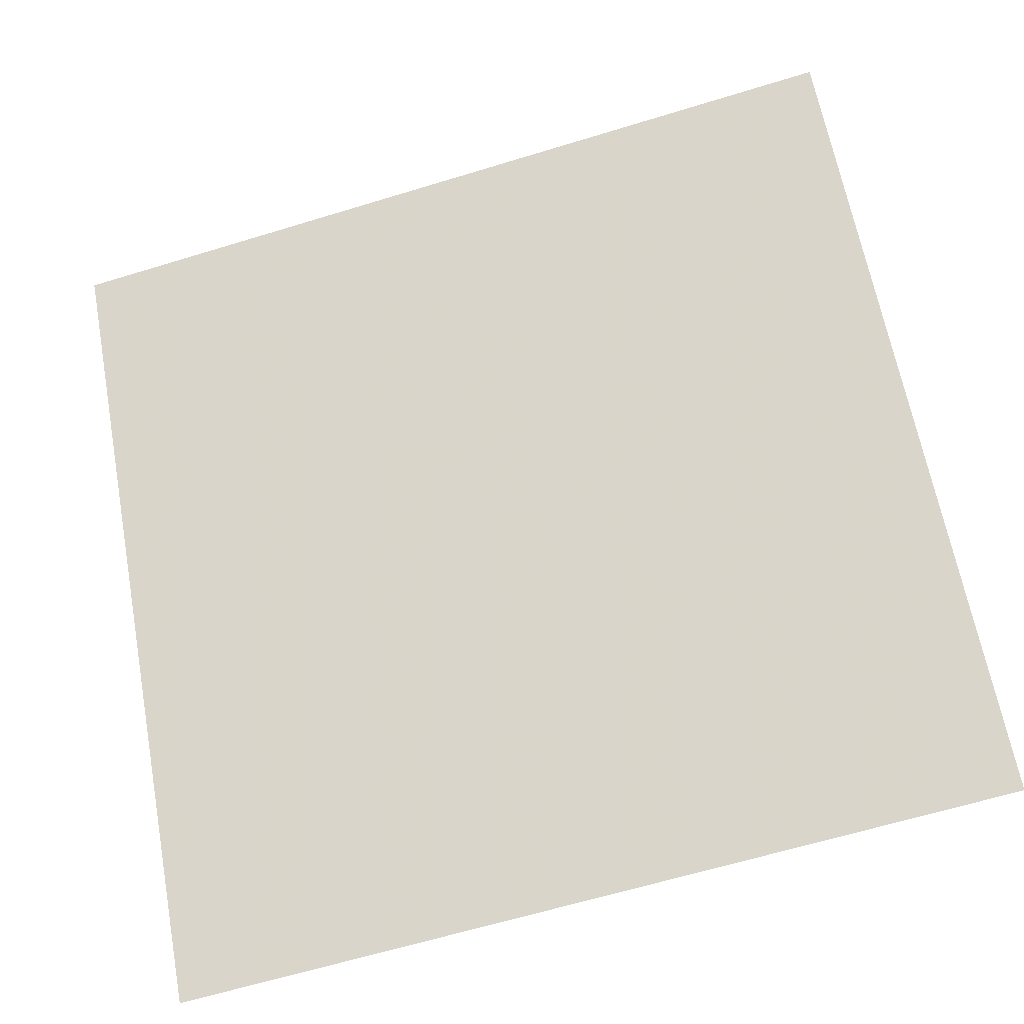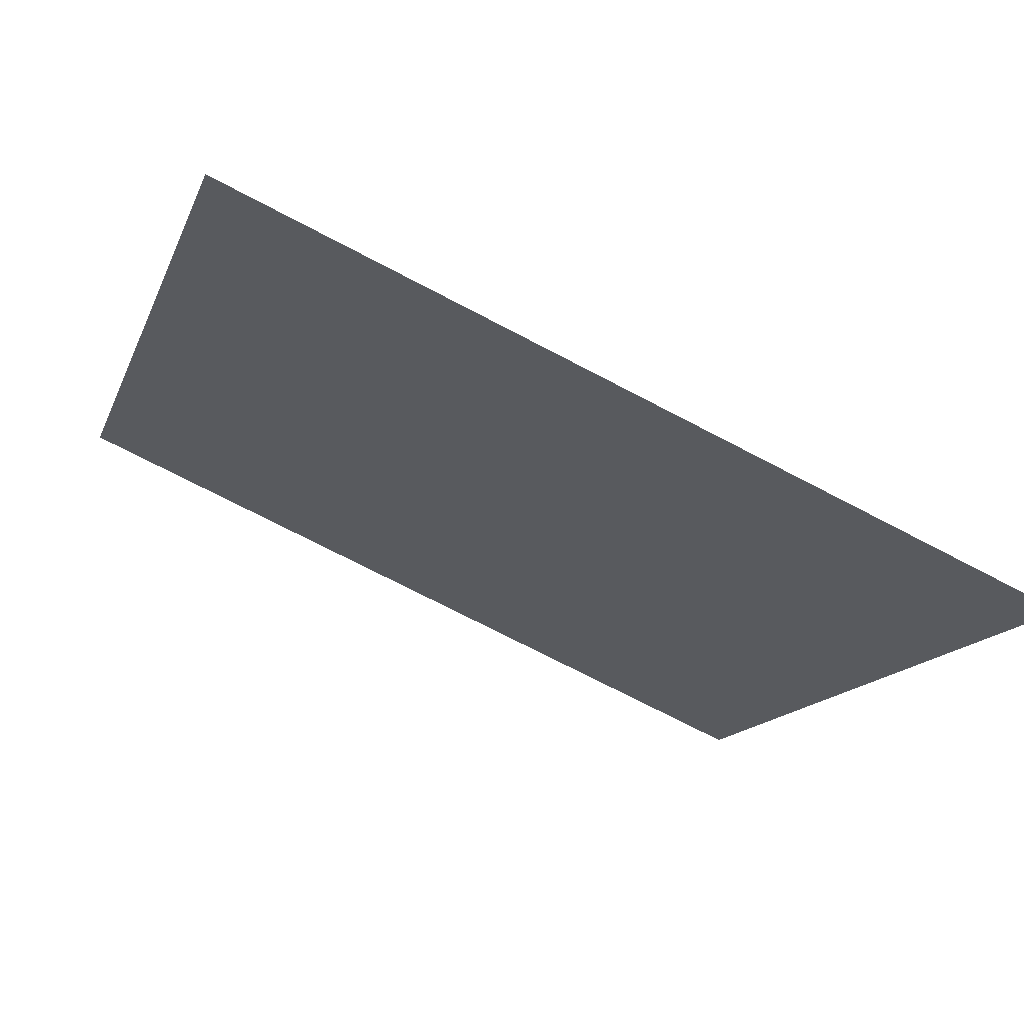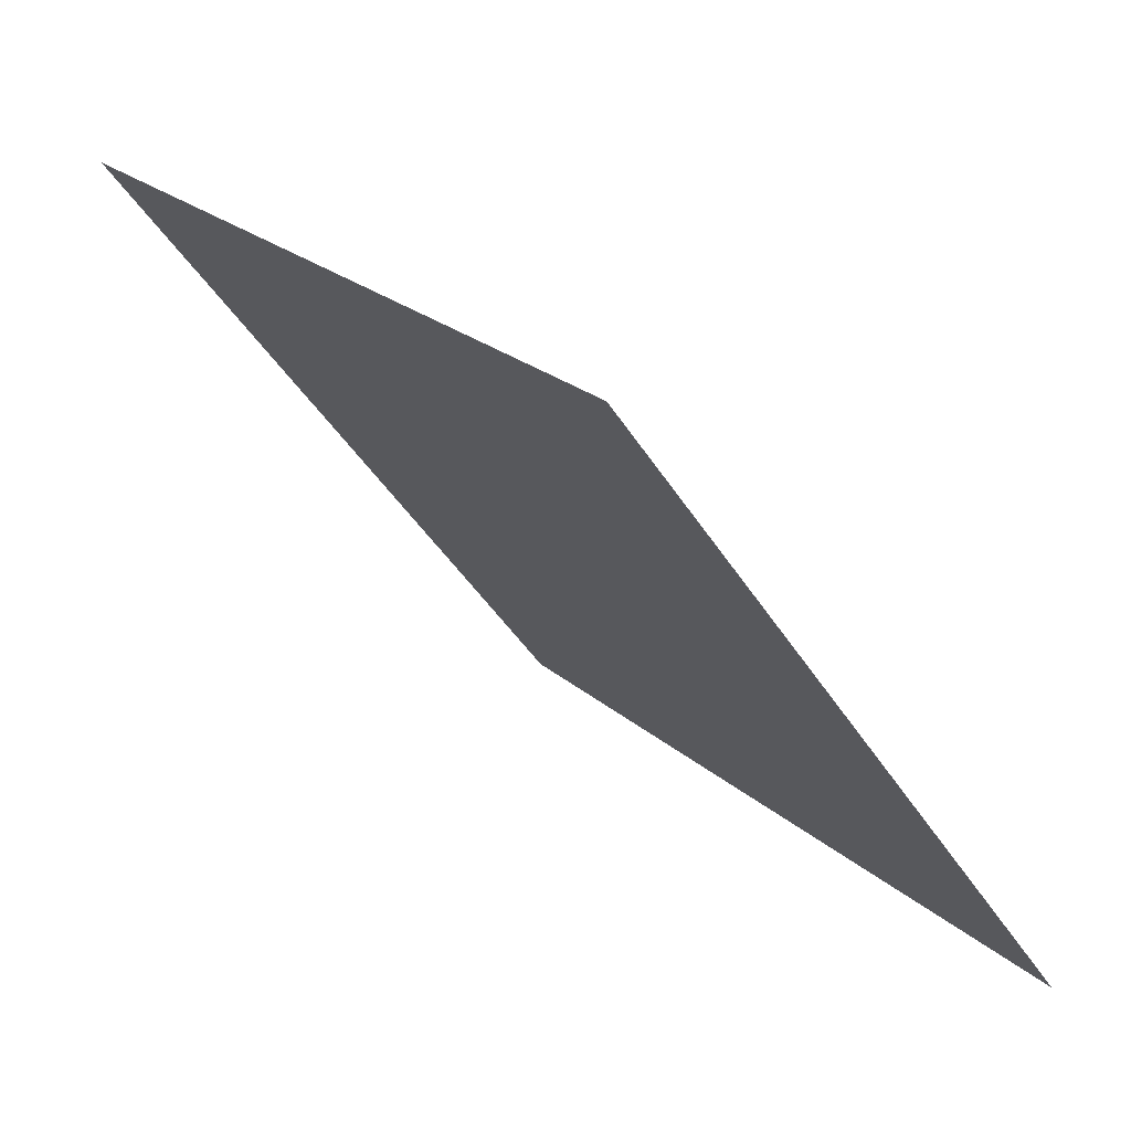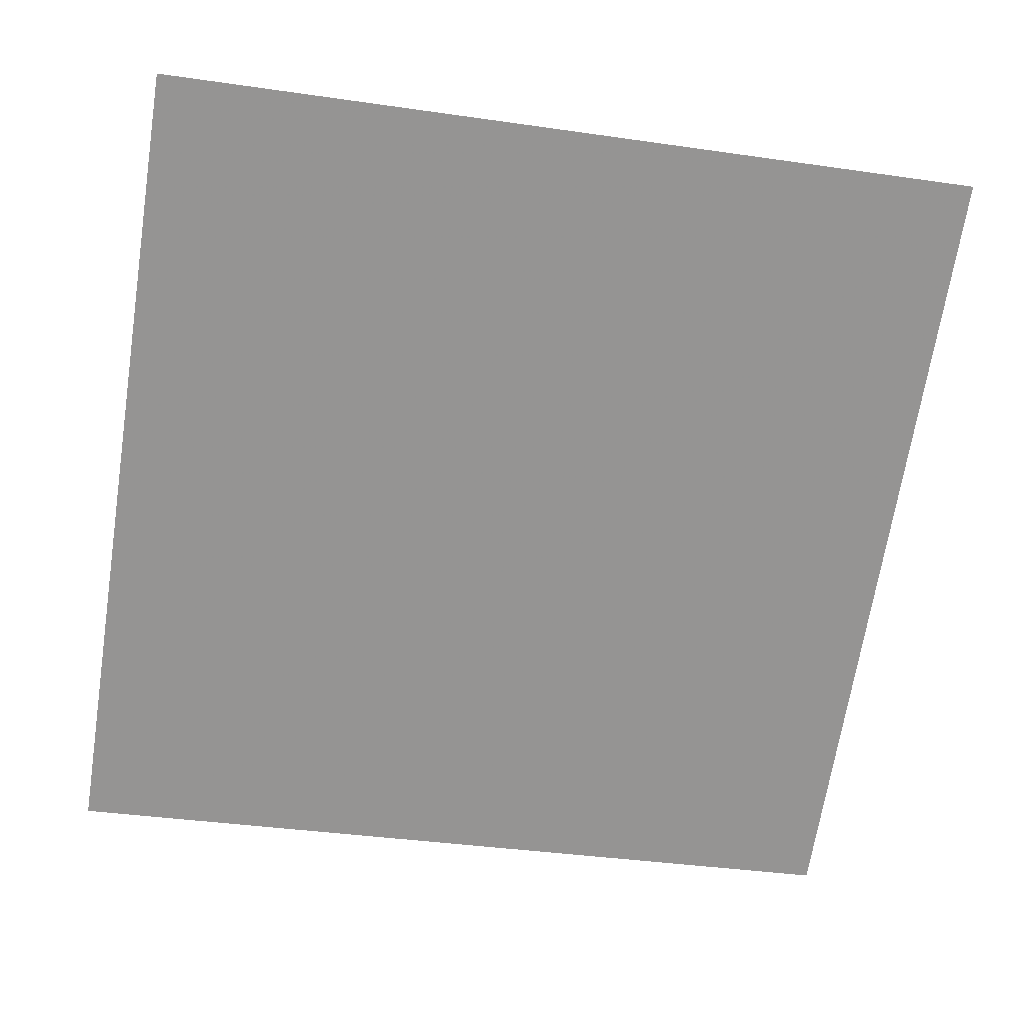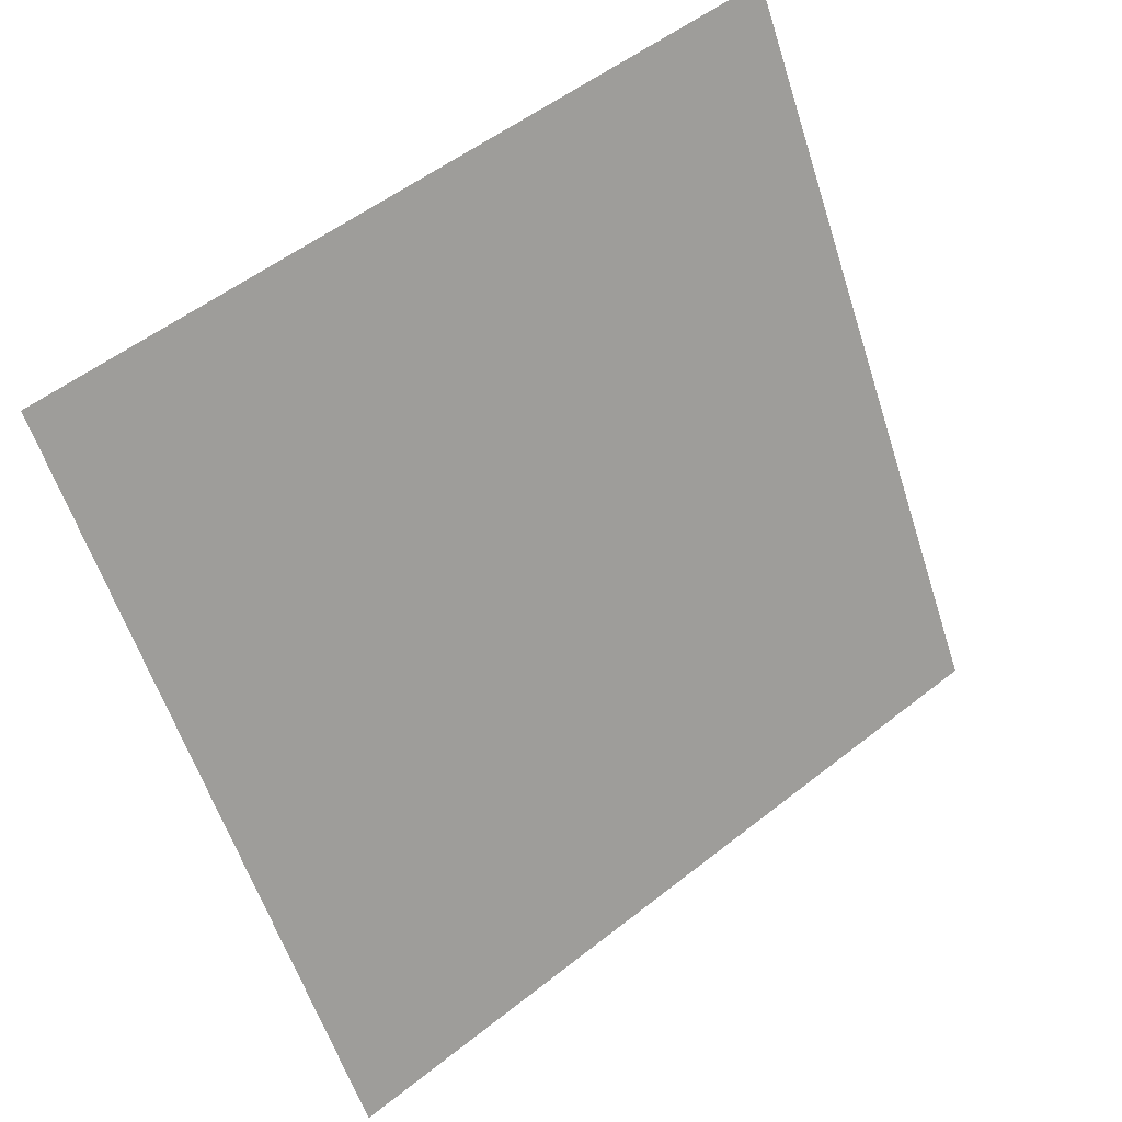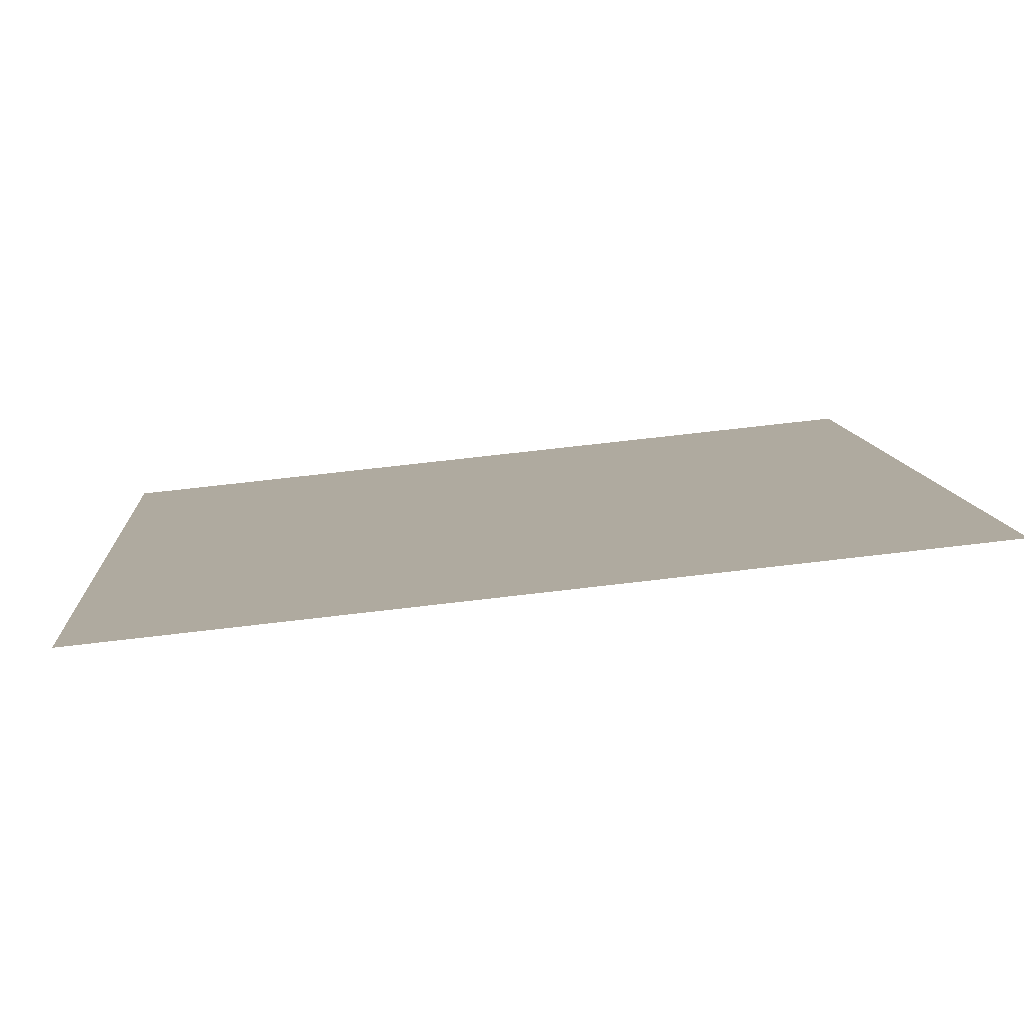
<metadata>
{"format":"obj","ext":"obj","renderer":"f3d","projection":"perspective","resolution":1024,"background":"white","views":[{"elev":-61.9,"azim":-164.2,"up":"+Z"},{"elev":-70.3,"azim":-29.1,"up":"+Z"},{"elev":23.7,"azim":-125.8,"up":"+Z"},{"elev":-30.2,"azim":-9.8,"up":"+Y"},{"elev":-57.6,"azim":-71.7,"up":"+Y"},{"elev":62.8,"azim":171.8,"up":"+Z"}]}
</metadata>
<code>
v -0.04195 0.6965 0.3866
v -0.04851 0.6967 0.3867
v -0.0484 0.7006 0.3919
v -0.04184 0.7004 0.3919
f 4 3 2 1

</code>
